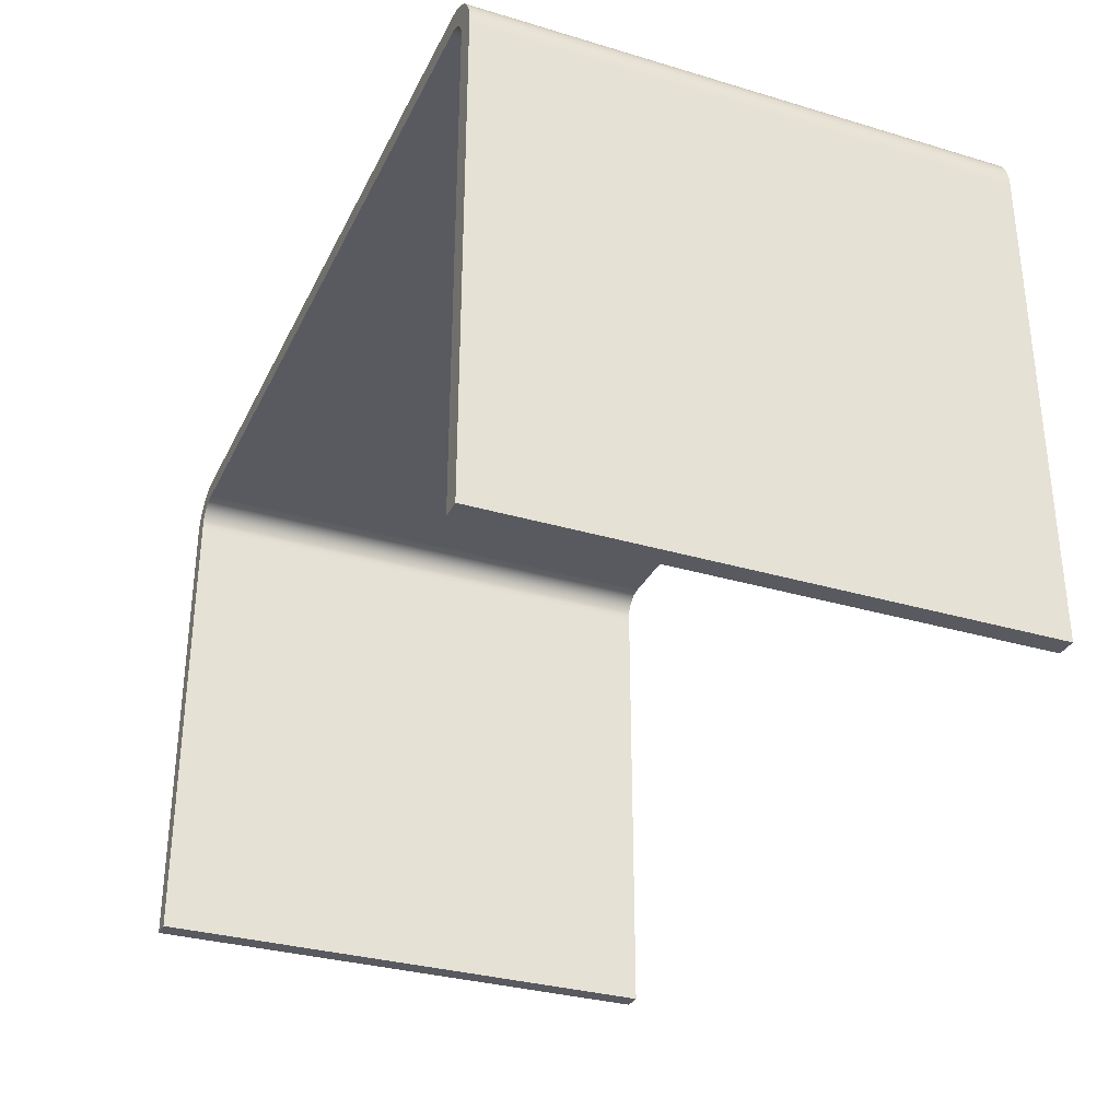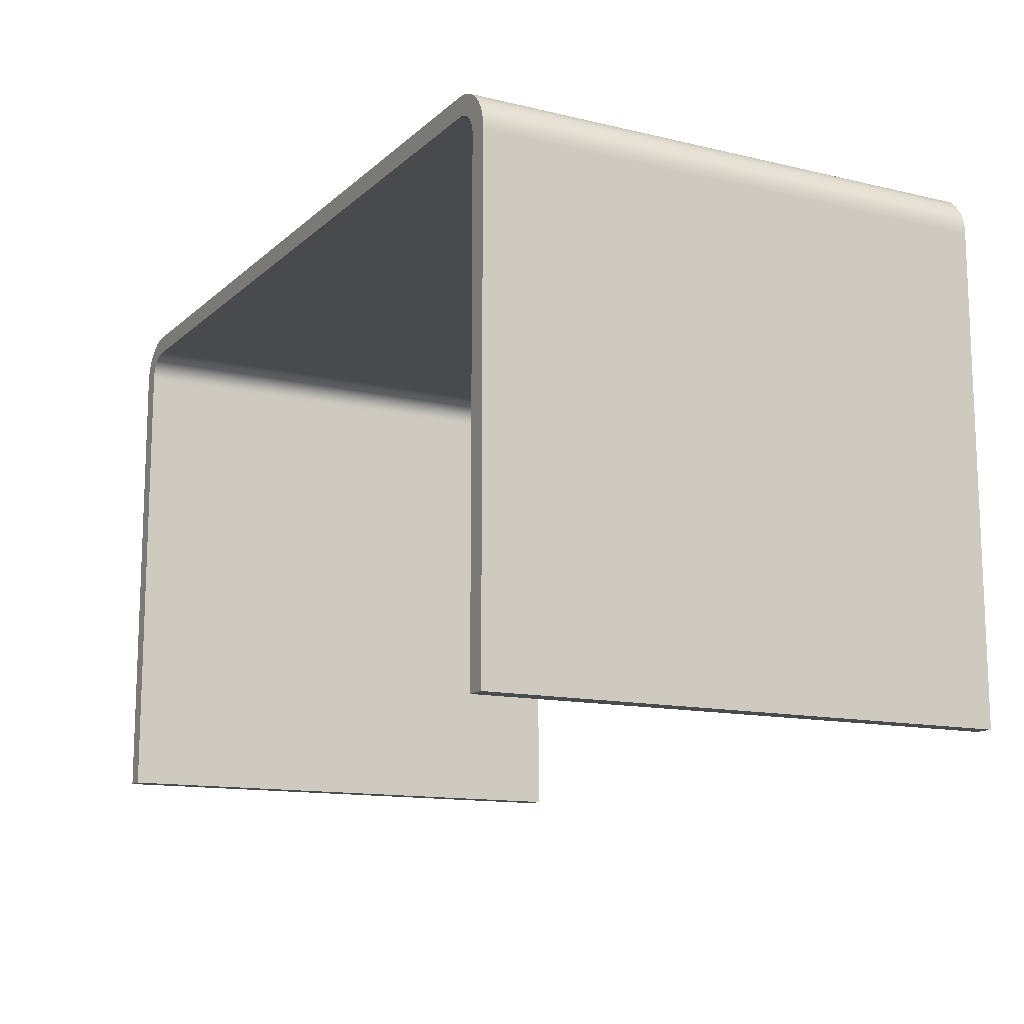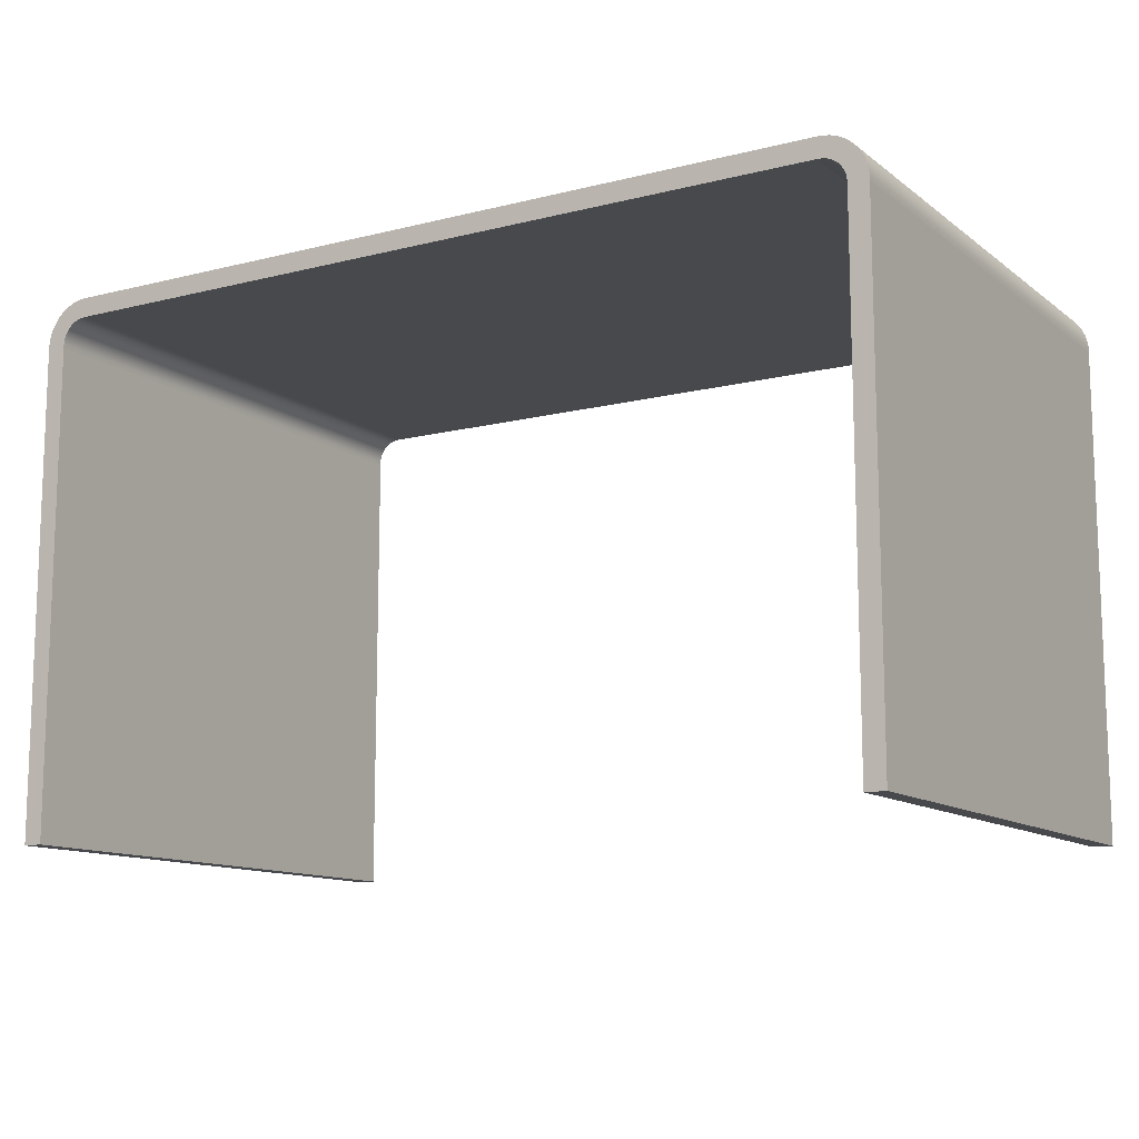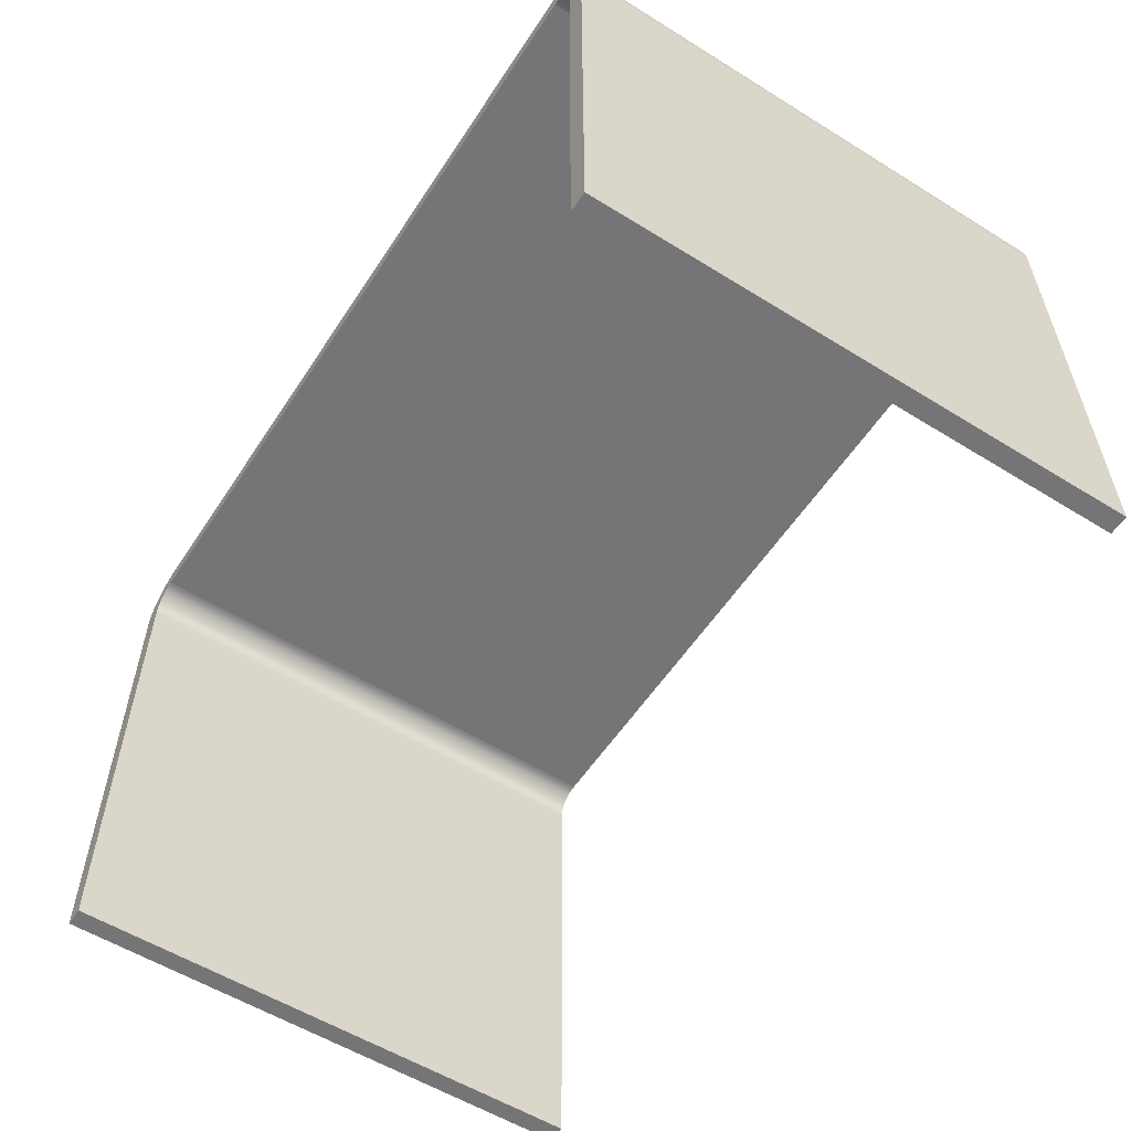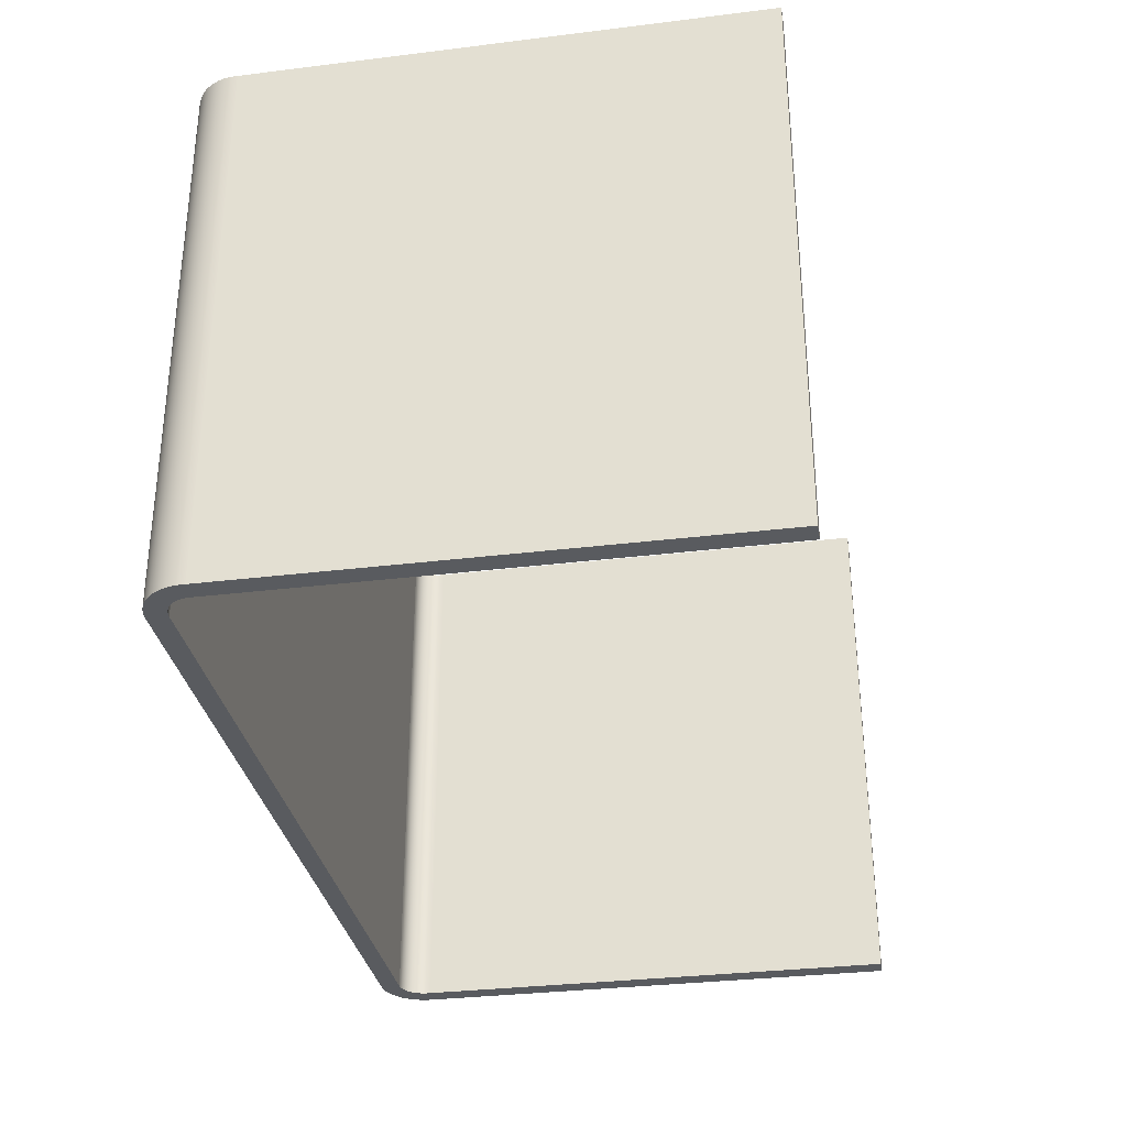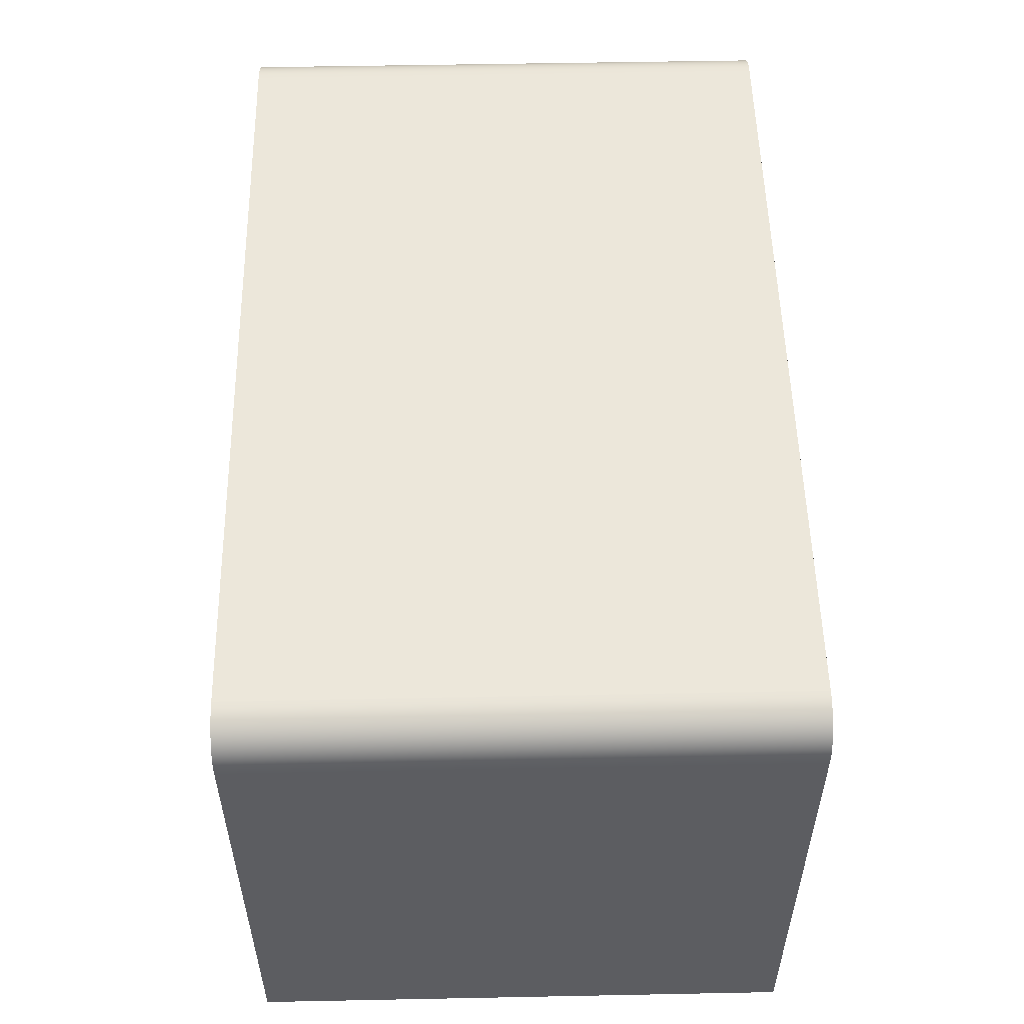
<metadata>
{"format":"obj","ext":"obj","renderer":"f3d","projection":"perspective","resolution":1024,"background":"white","views":[{"elev":-31.9,"azim":67.3,"up":"+Y"},{"elev":-13.0,"azim":-118.5,"up":"+Y"},{"elev":-12.0,"azim":31.0,"up":"+Y"},{"elev":-56.6,"azim":57.1,"up":"+Y"},{"elev":-32.1,"azim":-80.2,"up":"+Z"},{"elev":53.5,"azim":88.8,"up":"+Y"}]}
</metadata>
<code>
v 0.3792 0.0113 0.2304
v 0.3624 -0.409 0.2304
v 0.3792 -0.409 0.2304
v 0.3624 0.01119 0.2304
v 0.3792 -0.409 -0.2304
v 0.3624 0.01514 0.2304
v 0.3624 0.01119 -0.2304
v 0.3624 -0.409 -0.2304
v 0.3792 0.0113 -0.2304
v 0.3792 0.0165 0.2304
v 0.3624 0.01514 -0.2304
v 0.3619 0.01804 0.2304
v 0.3619 0.01804 -0.2304
v 0.3792 0.0165 -0.2304
v 0.3784 0.02165 0.2304
v 0.3611 0.02085 0.2304
v 0.3611 0.02085 -0.2304
v 0.3784 0.02165 -0.2304
v 0.3599 0.02352 0.2304
v 0.3769 0.02665 0.2304
v 0.3599 0.02352 -0.2304
v 0.3769 0.02665 -0.2304
v 0.3584 0.02601 0.2304
v 0.3584 0.02601 -0.2304
v 0.3748 0.0314 0.2304
v 0.3565 0.02826 0.2304
v 0.3748 0.0314 -0.2304
v 0.3565 0.02826 -0.2304
v 0.3721 0.03583 0.2304
v 0.3544 0.03025 0.2304
v 0.3544 0.03025 -0.2304
v 0.3721 0.03583 -0.2304
v 0.352 0.03192 0.2304
v 0.352 0.03192 -0.2304
v 0.3688 0.03984 0.2304
v 0.3494 0.03326 0.2304
v 0.3494 0.03326 -0.2304
v 0.3688 0.03984 -0.2304
v -0.3721 0.03583 0.2304
v 0.3466 0.03423 0.2304
v 0.3466 0.03423 -0.2304
v -0.3688 0.03984 -0.2304
v 0.3649 0.04337 -0.2304
v -0.3403 0.03506 0.2304
v -0.3688 0.03984 0.2304
v 0.3437 0.03482 0.2304
v 0.3437 0.03482 -0.2304
v -0.3721 0.03583 -0.2304
v -0.3649 0.04337 -0.2304
v 0.3649 0.04337 0.2304
v -0.3437 0.03482 0.2304
v 0.3403 0.03506 0.2304
v 0.3403 0.03506 -0.2304
v -0.3403 0.03506 -0.2304
v -0.3649 0.04337 0.2304
v 0.3607 0.04635 -0.2304
v -0.3607 0.04635 -0.2304
v -0.3466 0.03423 0.2304
v -0.3437 0.03482 -0.2304
v -0.3748 0.0314 0.2304
v -0.3607 0.04635 0.2304
v 0.3607 0.04635 0.2304
v -0.3494 0.03326 0.2304
v -0.3466 0.03423 -0.2304
v -0.3748 0.0314 -0.2304
v -0.352 0.03192 0.2304
v 0.356 0.04872 -0.2304
v -0.356 0.04872 -0.2304
v -0.356 0.04872 0.2304
v -0.3494 0.03326 -0.2304
v -0.352 0.03192 -0.2304
v -0.3769 0.02665 0.2304
v -0.3544 0.03025 0.2304
v 0.356 0.04872 0.2304
v -0.3544 0.03025 -0.2304
v -0.3769 0.02665 -0.2304
v -0.3565 0.02826 0.2304
v 0.3511 0.05045 -0.2304
v -0.3511 0.05045 -0.2304
v -0.3511 0.05045 0.2304
v 0.3511 0.05045 0.2304
v -0.3565 0.02826 -0.2304
v -0.3784 0.02165 0.2304
v -0.3584 0.02601 0.2304
v -0.3584 0.02601 -0.2304
v -0.3784 0.02165 -0.2304
v -0.3599 0.02352 0.2304
v 0.346 0.0515 -0.2304
v -0.346 0.0515 -0.2304
v -0.346 0.0515 0.2304
v 0.346 0.0515 0.2304
v -0.3599 0.02352 -0.2304
v -0.3792 0.0165 0.2304
v -0.3611 0.02085 0.2304
v -0.3611 0.02085 -0.2304
v -0.3792 0.0165 -0.2304
v -0.3619 0.01804 0.2304
v 0.3408 0.05186 -0.2304
v -0.3408 0.05186 -0.2304
v -0.3408 0.05186 0.2304
v 0.3408 0.05186 0.2304
v -0.3619 0.01804 -0.2304
v -0.3792 0.0113 0.2304
v -0.3624 0.01514 0.2304
v -0.3624 0.01514 -0.2304
v -0.3792 0.0113 -0.2304
v -0.3792 -0.409 0.2304
v -0.3624 0.01119 0.2304
v -0.3624 0.01119 -0.2304
v -0.3792 -0.409 -0.2304
v -0.3624 -0.409 -0.2304
v -0.3624 -0.409 0.2304
g mesh1_mesh1-geometry
f 1 2 3
f 2 1 4
f 3 2 1
f 4 1 2
f 2 5 3
f 3 5 2
f 5 1 3
f 3 1 5
f 4 1 6
f 6 1 4
f 7 2 4
f 4 2 7
f 5 2 8
f 8 2 5
f 1 5 9
f 9 5 1
f 6 1 10
f 10 1 6
f 11 4 6
f 6 4 11
f 2 7 8
f 8 7 2
f 4 11 7
f 7 11 4
f 7 5 8
f 8 5 7
f 5 7 9
f 9 7 5
f 9 10 1
f 1 10 9
f 6 10 12
f 12 10 6
f 6 13 11
f 11 13 6
f 9 7 11
f 11 7 9
f 10 9 14
f 14 9 10
f 12 10 15
f 15 10 12
f 13 6 12
f 12 6 13
f 14 11 13
f 13 11 14
f 9 11 14
f 14 11 9
f 14 15 10
f 10 15 14
f 12 15 16
f 16 15 12
f 12 17 13
f 13 17 12
f 14 13 18
f 18 13 14
f 15 14 18
f 18 14 15
f 16 15 19
f 19 15 16
f 17 12 16
f 16 12 17
f 18 13 17
f 17 13 18
f 18 20 15
f 15 20 18
f 19 15 20
f 20 15 19
f 21 16 19
f 19 16 21
f 16 21 17
f 17 21 16
f 18 17 21
f 21 17 18
f 20 18 22
f 22 18 20
f 19 20 23
f 23 20 19
f 19 24 21
f 21 24 19
f 18 21 22
f 22 21 18
f 22 25 20
f 20 25 22
f 23 20 26
f 26 20 23
f 24 19 23
f 23 19 24
f 22 21 24
f 24 21 22
f 25 22 27
f 27 22 25
f 26 20 25
f 25 20 26
f 28 23 26
f 26 23 28
f 23 28 24
f 24 28 23
f 22 24 28
f 28 24 22
f 22 28 27
f 27 28 22
f 27 29 25
f 25 29 27
f 26 25 30
f 30 25 26
f 30 28 26
f 26 28 30
f 27 28 31
f 31 28 27
f 29 27 32
f 32 27 29
f 33 25 29
f 29 25 33
f 30 25 33
f 33 25 30
f 28 30 31
f 31 30 28
f 27 31 34
f 34 31 27
f 27 34 32
f 32 34 27
f 32 35 29
f 29 35 32
f 33 29 36
f 36 29 33
f 33 31 30
f 30 31 33
f 31 33 34
f 34 33 31
f 32 34 37
f 37 34 32
f 35 32 38
f 38 32 35
f 39 29 35
f 35 29 39
f 36 29 40
f 40 29 36
f 36 34 33
f 33 34 36
f 34 36 37
f 37 36 34
f 32 37 41
f 41 37 32
f 32 42 38
f 38 42 32
f 43 35 38
f 38 35 43
f 39 44 29
f 29 44 39
f 39 35 45
f 45 35 39
f 40 29 46
f 46 29 40
f 40 37 36
f 36 37 40
f 37 40 41
f 41 40 37
f 32 41 47
f 47 41 32
f 32 48 42
f 42 48 32
f 38 42 49
f 49 42 38
f 35 43 50
f 50 43 35
f 38 49 43
f 43 49 38
f 39 51 44
f 44 51 39
f 52 29 44
f 44 29 52
f 45 35 50
f 50 35 45
f 42 39 45
f 45 39 42
f 46 29 52
f 52 29 46
f 46 41 40
f 40 41 46
f 41 46 47
f 47 46 41
f 32 47 53
f 53 47 32
f 32 54 48
f 48 54 32
f 39 42 48
f 48 42 39
f 42 55 49
f 49 55 42
f 56 50 43
f 43 50 56
f 43 49 57
f 57 49 43
f 39 58 51
f 51 58 39
f 51 54 44
f 44 54 51
f 44 53 52
f 52 53 44
f 45 50 55
f 55 50 45
f 55 42 45
f 45 42 55
f 52 47 46
f 46 47 52
f 47 52 53
f 53 52 47
f 32 53 54
f 54 53 32
f 59 48 54
f 54 48 59
f 48 60 39
f 39 60 48
f 61 49 55
f 55 49 61
f 50 56 62
f 62 56 50
f 43 57 56
f 56 57 43
f 49 61 57
f 57 61 49
f 39 63 58
f 58 63 39
f 58 59 51
f 51 59 58
f 54 51 59
f 59 51 54
f 53 44 54
f 54 44 53
f 55 50 62
f 62 50 55
f 64 48 59
f 59 48 64
f 60 48 65
f 65 48 60
f 60 66 39
f 39 66 60
f 55 62 61
f 61 62 55
f 67 62 56
f 56 62 67
f 56 57 68
f 68 57 56
f 69 57 61
f 61 57 69
f 39 66 63
f 63 66 39
f 63 64 58
f 58 64 63
f 59 58 64
f 64 58 59
f 70 48 64
f 64 48 70
f 71 65 48
f 48 65 71
f 65 72 60
f 60 72 65
f 60 73 66
f 66 73 60
f 61 62 74
f 74 62 61
f 62 67 74
f 74 67 62
f 56 68 67
f 67 68 56
f 57 69 68
f 68 69 57
f 61 74 69
f 69 74 61
f 66 70 63
f 63 70 66
f 64 63 70
f 70 63 64
f 71 48 70
f 70 48 71
f 75 65 71
f 71 65 75
f 72 65 76
f 76 65 72
f 72 77 60
f 60 77 72
f 60 77 73
f 73 77 60
f 73 71 66
f 66 71 73
f 78 74 67
f 67 74 78
f 67 68 79
f 79 68 67
f 80 68 69
f 69 68 80
f 69 74 81
f 81 74 69
f 70 66 71
f 71 66 70
f 82 65 75
f 75 65 82
f 71 73 75
f 75 73 71
f 82 76 65
f 65 76 82
f 76 83 72
f 72 83 76
f 72 84 77
f 77 84 72
f 77 75 73
f 73 75 77
f 74 78 81
f 81 78 74
f 67 79 78
f 78 79 67
f 68 80 79
f 79 80 68
f 69 81 80
f 80 81 69
f 75 77 82
f 82 77 75
f 85 76 82
f 82 76 85
f 83 76 86
f 86 76 83
f 83 87 72
f 72 87 83
f 72 87 84
f 84 87 72
f 85 77 84
f 84 77 85
f 88 81 78
f 78 81 88
f 78 79 89
f 89 79 78
f 90 79 80
f 80 79 90
f 80 81 91
f 91 81 80
f 77 85 82
f 82 85 77
f 92 76 85
f 85 76 92
f 92 86 76
f 76 86 92
f 86 93 83
f 83 93 86
f 83 94 87
f 87 94 83
f 92 84 87
f 87 84 92
f 84 92 85
f 85 92 84
f 81 88 91
f 91 88 81
f 78 89 88
f 88 89 78
f 79 90 89
f 89 90 79
f 80 91 90
f 90 91 80
f 95 86 92
f 92 86 95
f 93 86 96
f 96 86 93
f 93 97 83
f 83 97 93
f 83 97 94
f 94 97 83
f 95 87 94
f 94 87 95
f 87 95 92
f 92 95 87
f 98 91 88
f 88 91 98
f 88 89 99
f 99 89 88
f 100 89 90
f 90 89 100
f 90 91 101
f 101 91 90
f 102 86 95
f 95 86 102
f 102 96 86
f 86 96 102
f 96 103 93
f 93 103 96
f 93 104 97
f 97 104 93
f 102 94 97
f 97 94 102
f 94 102 95
f 95 102 94
f 91 98 101
f 101 98 91
f 88 99 98
f 98 99 88
f 89 100 99
f 99 100 89
f 90 101 100
f 100 101 90
f 105 96 102
f 102 96 105
f 103 96 106
f 106 96 103
f 103 104 93
f 93 104 103
f 105 97 104
f 104 97 105
f 97 105 102
f 102 105 97
f 99 101 98
f 98 101 99
f 101 99 100
f 100 99 101
f 105 106 96
f 96 106 105
f 106 107 103
f 103 107 106
f 103 108 104
f 104 108 103
f 104 109 105
f 105 109 104
f 109 106 105
f 105 106 109
f 107 106 110
f 110 106 107
f 107 108 103
f 103 108 107
f 109 104 108
f 108 104 109
f 111 106 109
f 109 106 111
f 106 111 110
f 110 111 106
f 111 107 110
f 110 107 111
f 108 107 112
f 112 107 108
f 108 111 109
f 109 111 108
f 107 111 112
f 112 111 107
f 111 108 112
f 112 108 111

</code>
